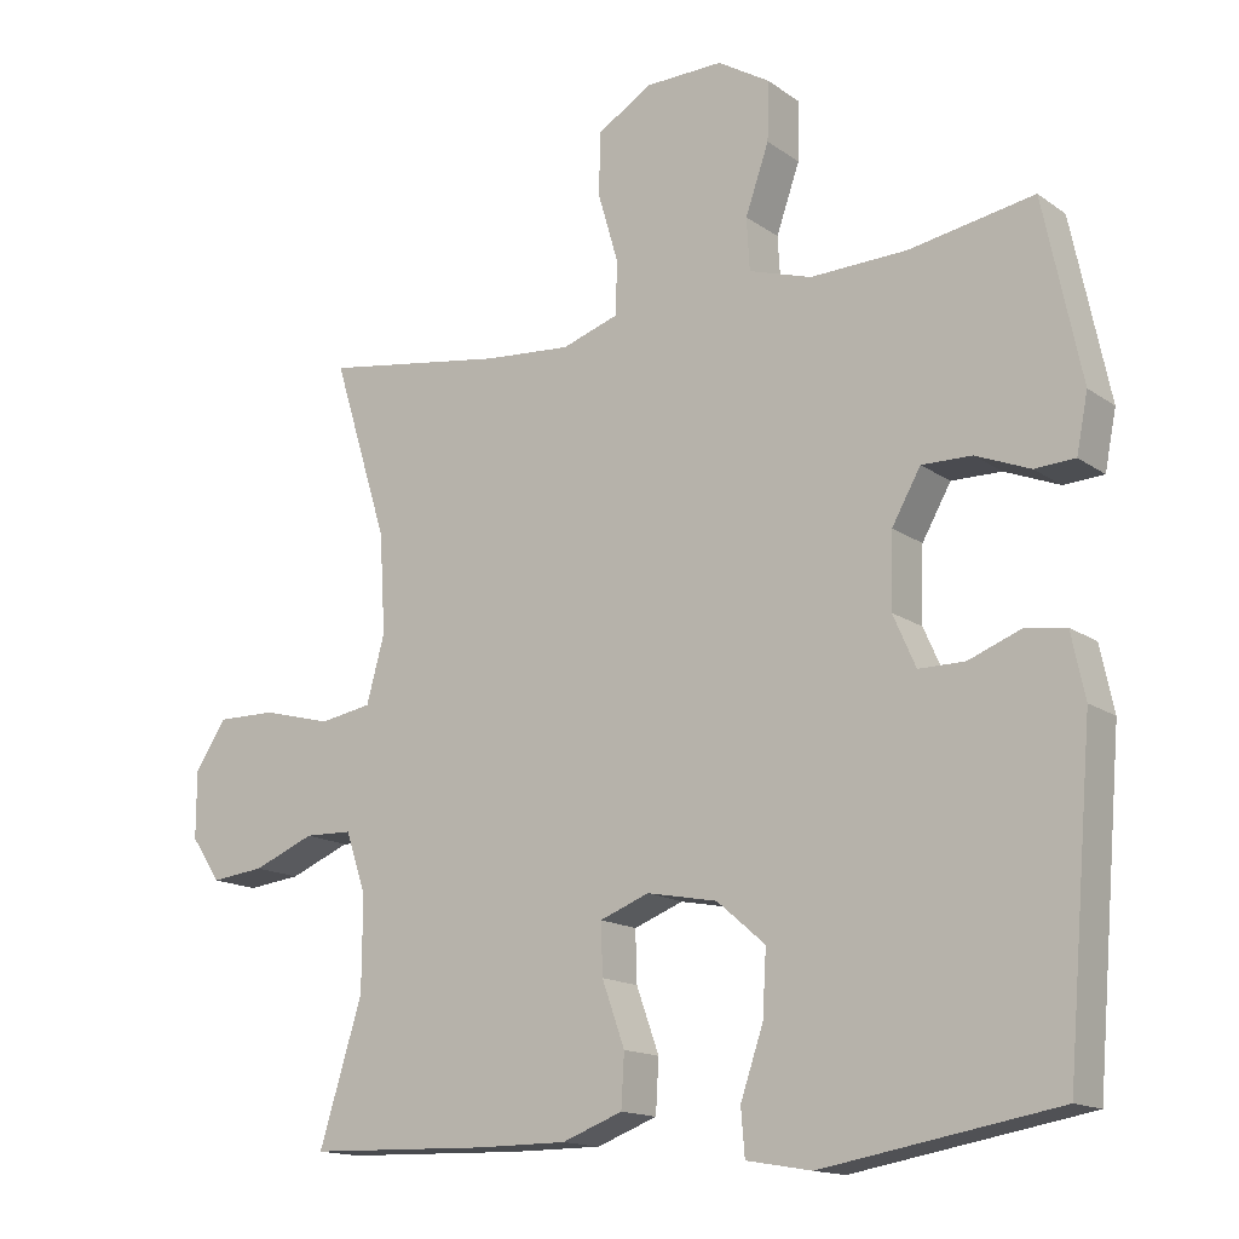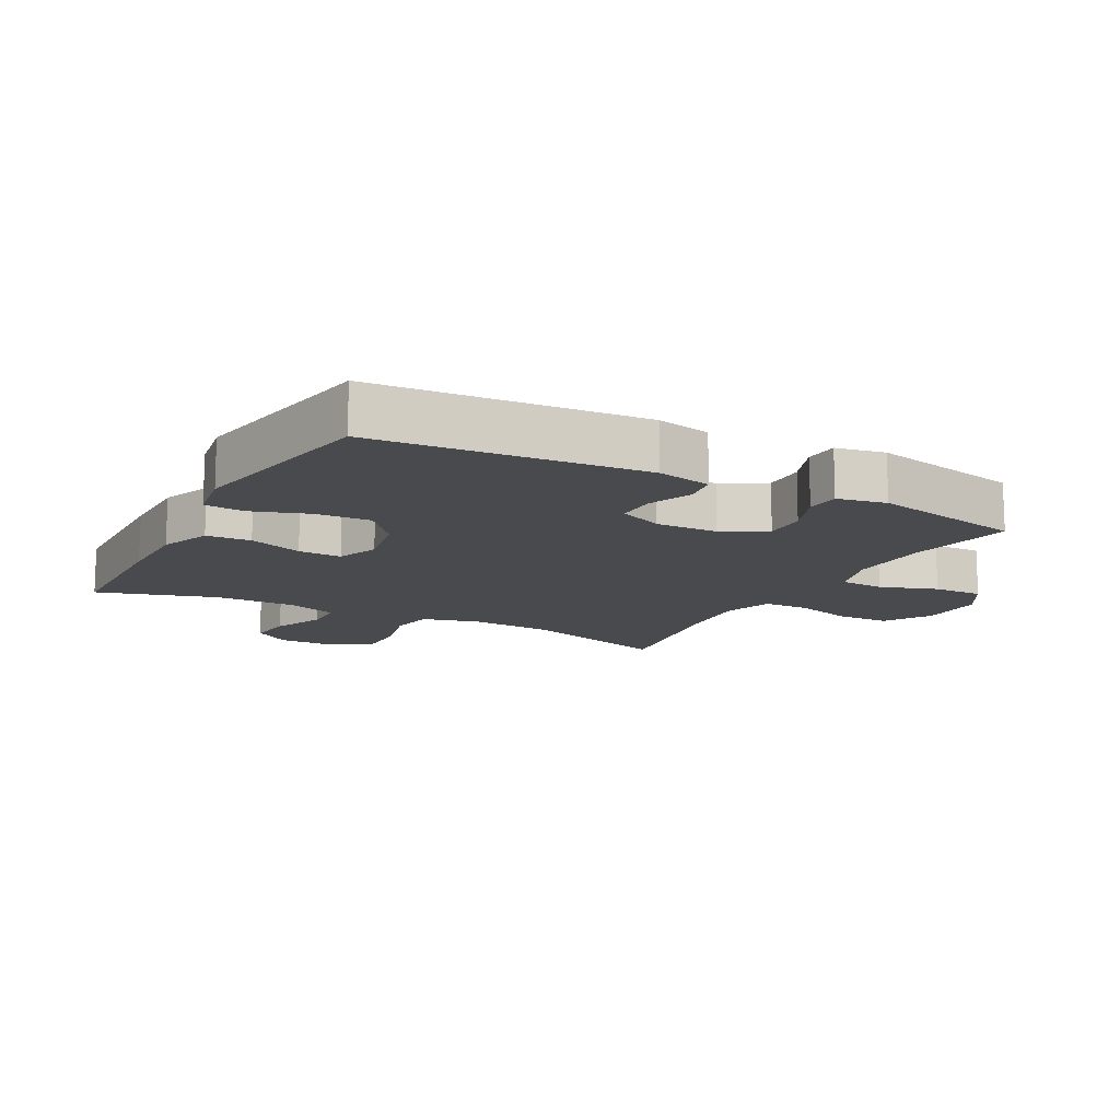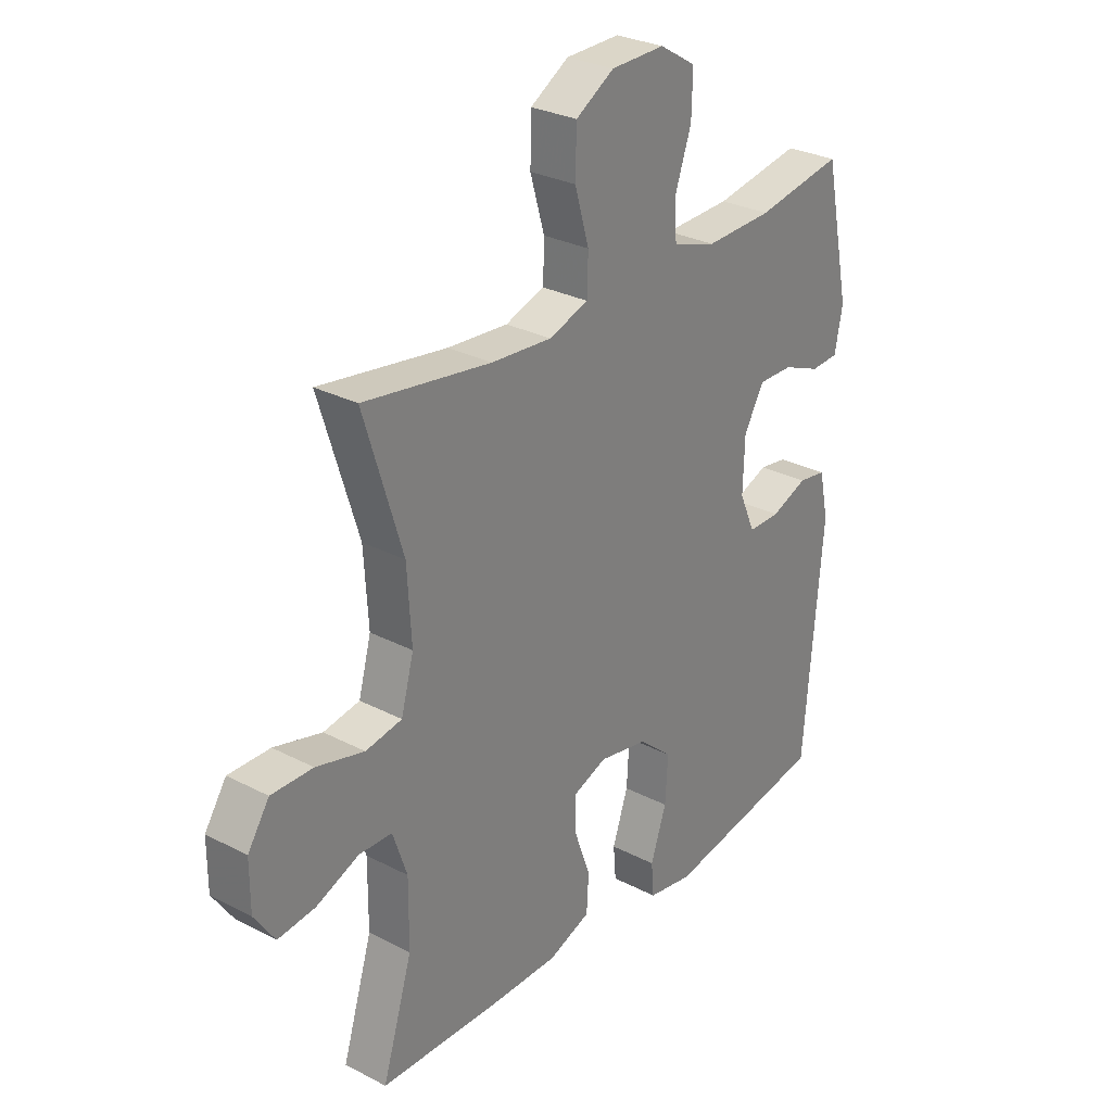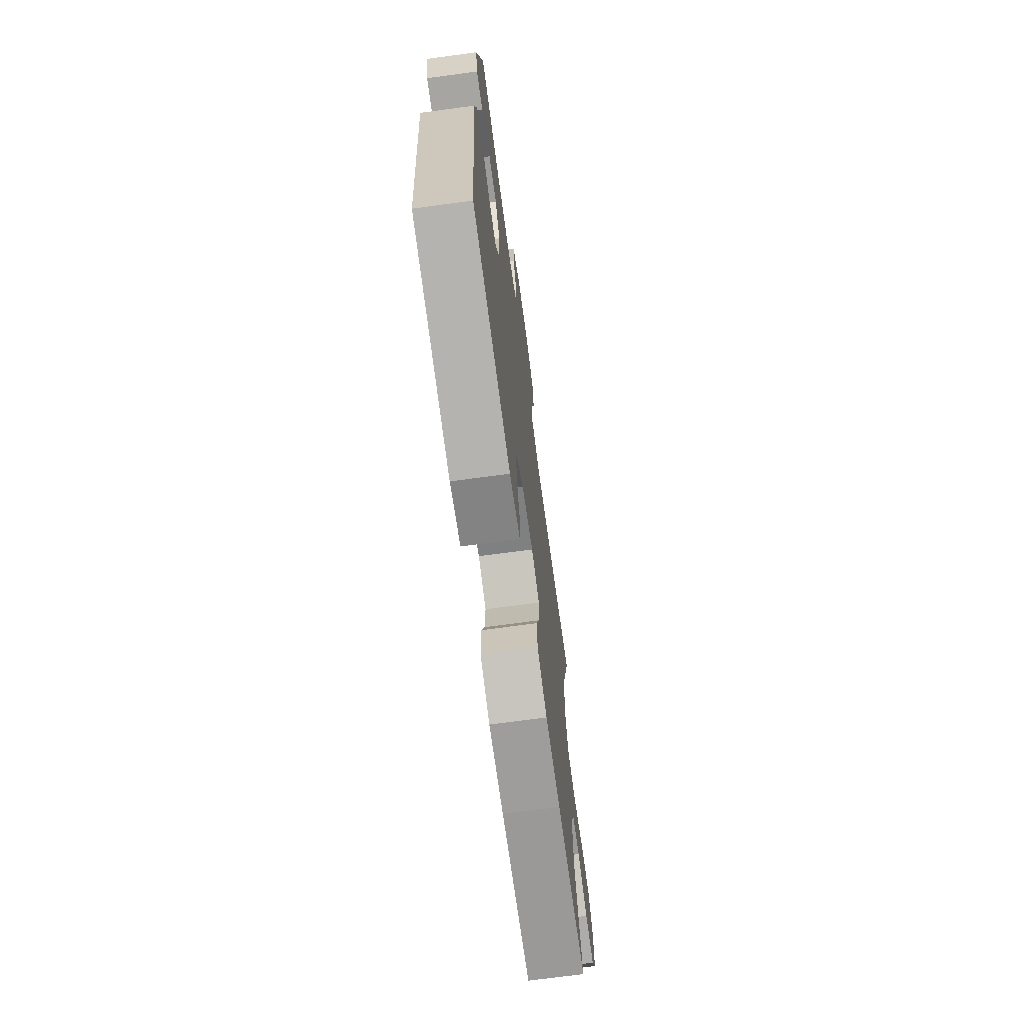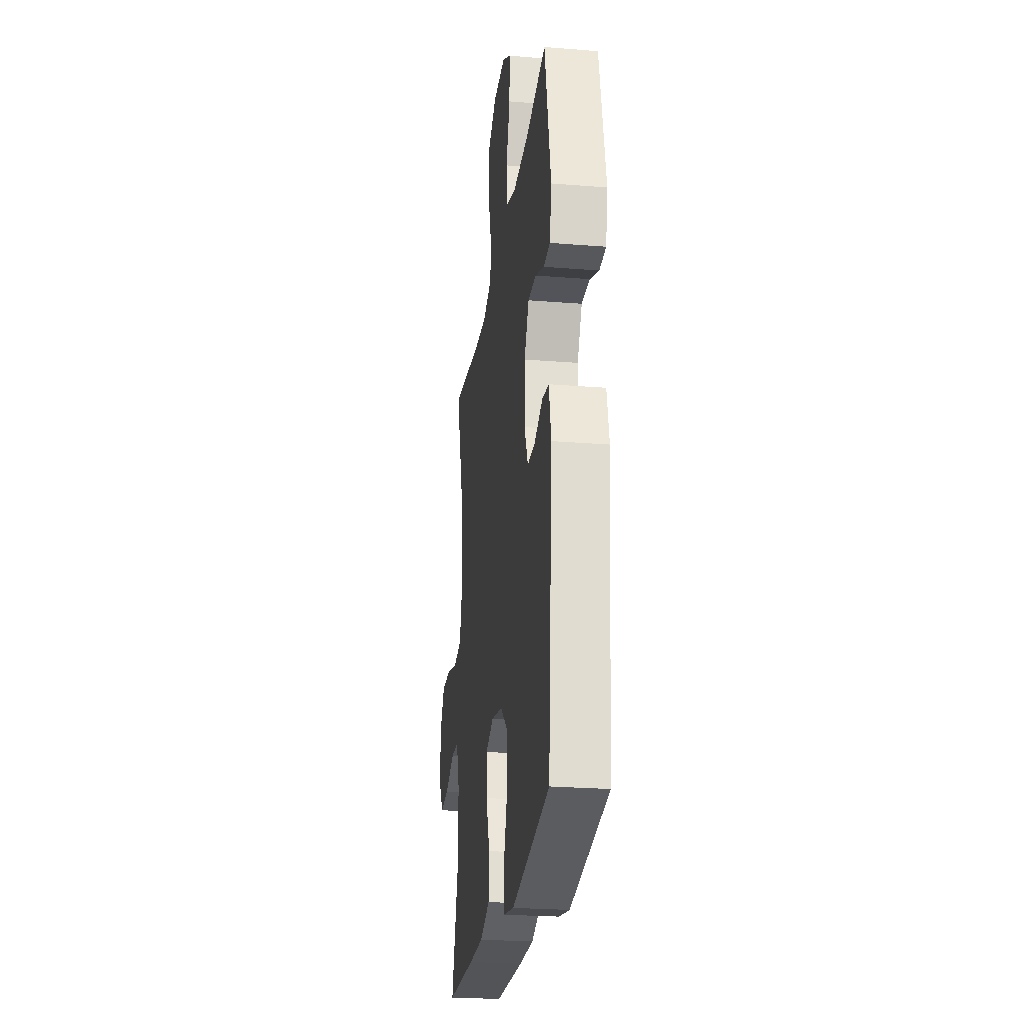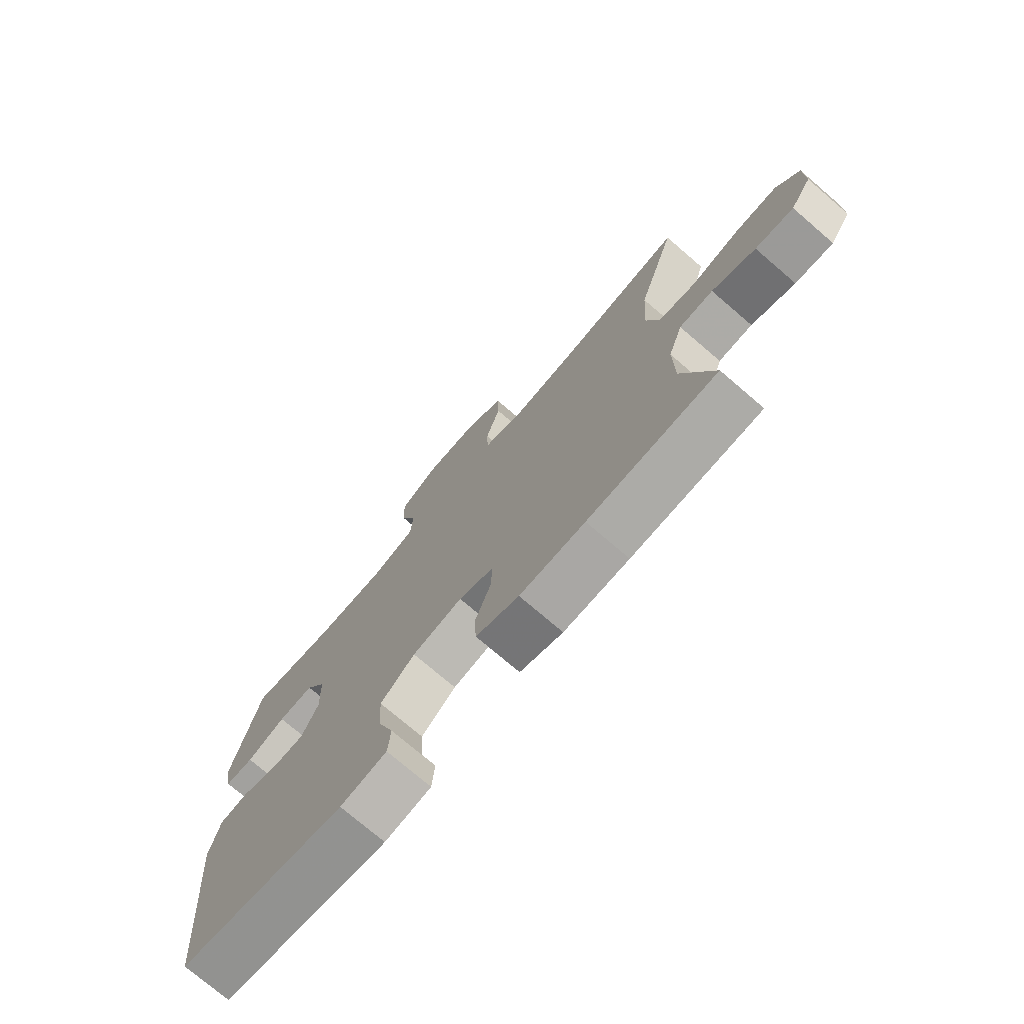
<metadata>
{"format":"obj","ext":"obj","renderer":"f3d","projection":"perspective","resolution":1024,"background":"white","views":[{"elev":-15.0,"azim":-145.4,"up":"+Z"},{"elev":-13.1,"azim":-118.5,"up":"+Y"},{"elev":28.9,"azim":127.8,"up":"+Z"},{"elev":-70.7,"azim":-82.3,"up":"+Z"},{"elev":-24.7,"azim":-97.5,"up":"+Z"},{"elev":-74.8,"azim":49.4,"up":"+Z"}]}
</metadata>
<code>
v 0.5 0.07 -0.5
v 0.261 0.07 -0.507
v 0.14 0.07 -0.507
v 0.06 0.07 -0.477
v 0.056 0.07 -0.408
v 0.086 0.07 -0.324
v 0.088 0.07 -0.257
v 0.023 0.07 -0.232
v -0.07 0.07 -0.25
v -0.134 0.07 -0.305
v -0.129 0.07 -0.39
v -0.099 0.07 -0.478
v -0.104 0.07 -0.539
v -0.19 0.07 -0.554
v -0.5 0.07 -0.5
v -0.535 0.07 -0.085
v -0.517 0.07 0
v -0.464 0.07 0.008
v -0.394 0.07 -0.019
v -0.333 0.07 -0.019
v -0.303 0.07 0.049
v -0.306 0.07 0.146
v -0.344 0.07 0.213
v -0.41 0.07 0.212
v -0.482 0.07 0.183
v -0.535 0.07 0.186
v -0.55 0.07 0.262
v -0.5 0.07 0.5
v -0.335 0.07 0.471
v -0.207 0.07 0.467
v -0.124 0.07 0.493
v -0.12 0.07 0.562
v -0.151 0.07 0.651
v -0.153 0.07 0.729
v -0.084 0.07 0.771
v 0.018 0.07 0.769
v 0.091 0.07 0.725
v 0.093 0.07 0.642
v 0.066 0.07 0.549
v 0.068 0.07 0.479
v 0.143 0.07 0.454
v 0.258 0.07 0.463
v 0.5 0.07 0.5
v 0.427 0.07 0.264
v 0.419 0.07 0.133
v 0.443 0.07 0.045
v 0.512 0.07 0.033
v 0.603 0.07 0.057
v 0.682 0.07 0.058
v 0.723 0.07 -0.004
v 0.723 0.07 -0.093
v 0.684 0.07 -0.151
v 0.613 0.07 -0.143
v 0.532 0.07 -0.11
v 0.469 0.07 -0.112
v 0.442 0.07 -0.192
v 0.443 0.07 -0.315
v 0.5 0 -0.5
v 0.261 0 -0.507
v 0.14 0 -0.507
v 0.06 0 -0.477
v 0.056 0 -0.408
v 0.086 0 -0.324
v 0.088 0 -0.257
v 0.023 0 -0.232
v -0.07 0 -0.25
v -0.134 0 -0.305
v -0.129 0 -0.39
v -0.099 0 -0.478
v -0.104 0 -0.539
v -0.19 0 -0.554
v -0.5 0 -0.5
v -0.535 0 -0.085
v -0.517 0 0
v -0.464 0 0.008
v -0.394 0 -0.019
v -0.333 0 -0.019
v -0.303 0 0.049
v -0.306 0 0.146
v -0.344 0 0.213
v -0.41 0 0.212
v -0.482 0 0.183
v -0.535 0 0.186
v -0.55 0 0.262
v -0.5 0 0.5
v -0.335 0 0.471
v -0.207 0 0.467
v -0.124 0 0.493
v -0.12 0 0.562
v -0.151 0 0.651
v -0.153 0 0.729
v -0.084 0 0.771
v 0.018 0 0.769
v 0.091 0 0.725
v 0.093 0 0.642
v 0.066 0 0.549
v 0.068 0 0.479
v 0.143 0 0.454
v 0.258 0 0.463
v 0.5 0 0.5
v 0.427 0 0.264
v 0.419 0 0.133
v 0.443 0 0.045
v 0.512 0 0.033
v 0.603 0 0.057
v 0.682 0 0.058
v 0.723 0 -0.004
v 0.723 0 -0.093
v 0.684 0 -0.151
v 0.613 0 -0.143
v 0.532 0 -0.11
v 0.469 0 -0.112
v 0.442 0 -0.192
v 0.443 0 -0.315
f 51 52 53 54
f 51 54 55
f 50 51 55
f 47 48 49 50
f 46 47 50 55
f 45 46 55 56
f 42 43 44
f 41 42 44 45
f 40 41 45 56
f 36 37 38 39
f 36 39 40
f 35 36 40
f 32 33 34 35
f 31 32 35 40
f 30 31 40 56
f 26 27 28 29
f 24 25 26 29
f 23 24 29 30
f 22 23 30 56
f 16 17 18 19
f 16 19 20
f 15 16 20
f 14 15 20 21
f 11 12 13 14
f 10 11 14 21
f 3 4 5 6
f 3 6 7
f 57 1 2 3
f 57 3 7
f 56 57 7 8
f 22 56 8
f 9 10 21 22
f 8 9 22
f 111 110 109 108
f 112 111 108
f 112 108 107
f 107 106 105 104
f 112 107 104 103
f 113 112 103 102
f 101 100 99
f 102 101 99 98
f 113 102 98 97
f 96 95 94 93
f 97 96 93
f 97 93 92
f 92 91 90 89
f 97 92 89 88
f 113 97 88 87
f 86 85 84 83
f 86 83 82 81
f 87 86 81 80
f 113 87 80 79
f 76 75 74 73
f 77 76 73
f 77 73 72
f 78 77 72 71
f 71 70 69 68
f 78 71 68 67
f 63 62 61 60
f 64 63 60
f 60 59 58 114
f 64 60 114
f 65 64 114 113
f 65 113 79
f 79 78 67 66
f 79 66 65
f 1 58 59 2
f 2 59 60 3
f 3 60 61 4
f 4 61 62 5
f 5 62 63 6
f 6 63 64 7
f 7 64 65 8
f 8 65 66 9
f 9 66 67 10
f 10 67 68 11
f 11 68 69 12
f 12 69 70 13
f 13 70 71 14
f 14 71 72 15
f 15 72 73 16
f 16 73 74 17
f 17 74 75 18
f 18 75 76 19
f 19 76 77 20
f 20 77 78 21
f 21 78 79 22
f 22 79 80 23
f 23 80 81 24
f 24 81 82 25
f 25 82 83 26
f 26 83 84 27
f 27 84 85 28
f 28 85 86 29
f 29 86 87 30
f 30 87 88 31
f 31 88 89 32
f 32 89 90 33
f 33 90 91 34
f 34 91 92 35
f 35 92 93 36
f 36 93 94 37
f 37 94 95 38
f 38 95 96 39
f 39 96 97 40
f 40 97 98 41
f 41 98 99 42
f 42 99 100 43
f 43 100 101 44
f 44 101 102 45
f 45 102 103 46
f 46 103 104 47
f 47 104 105 48
f 48 105 106 49
f 49 106 107 50
f 50 107 108 51
f 51 108 109 52
f 52 109 110 53
f 53 110 111 54
f 54 111 112 55
f 55 112 113 56
f 56 113 114 57
f 57 114 58 1

</code>
